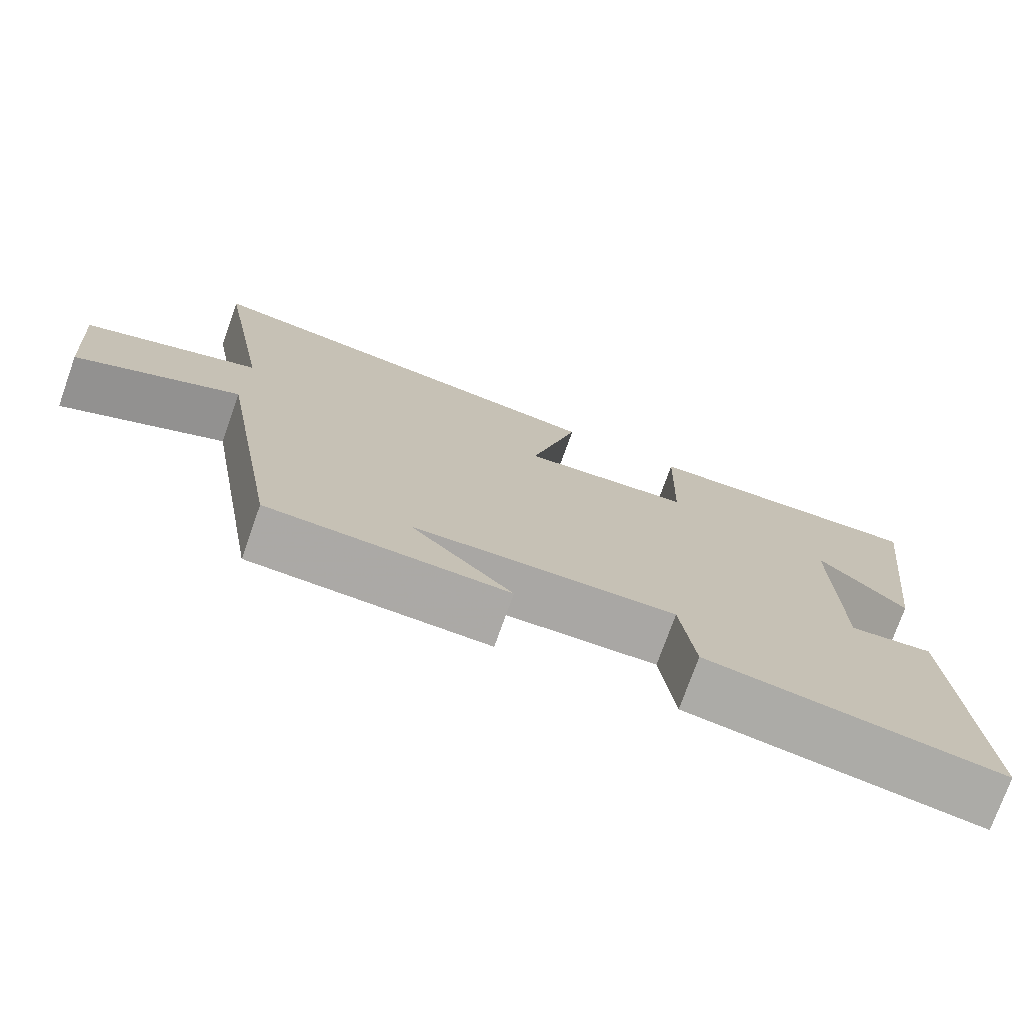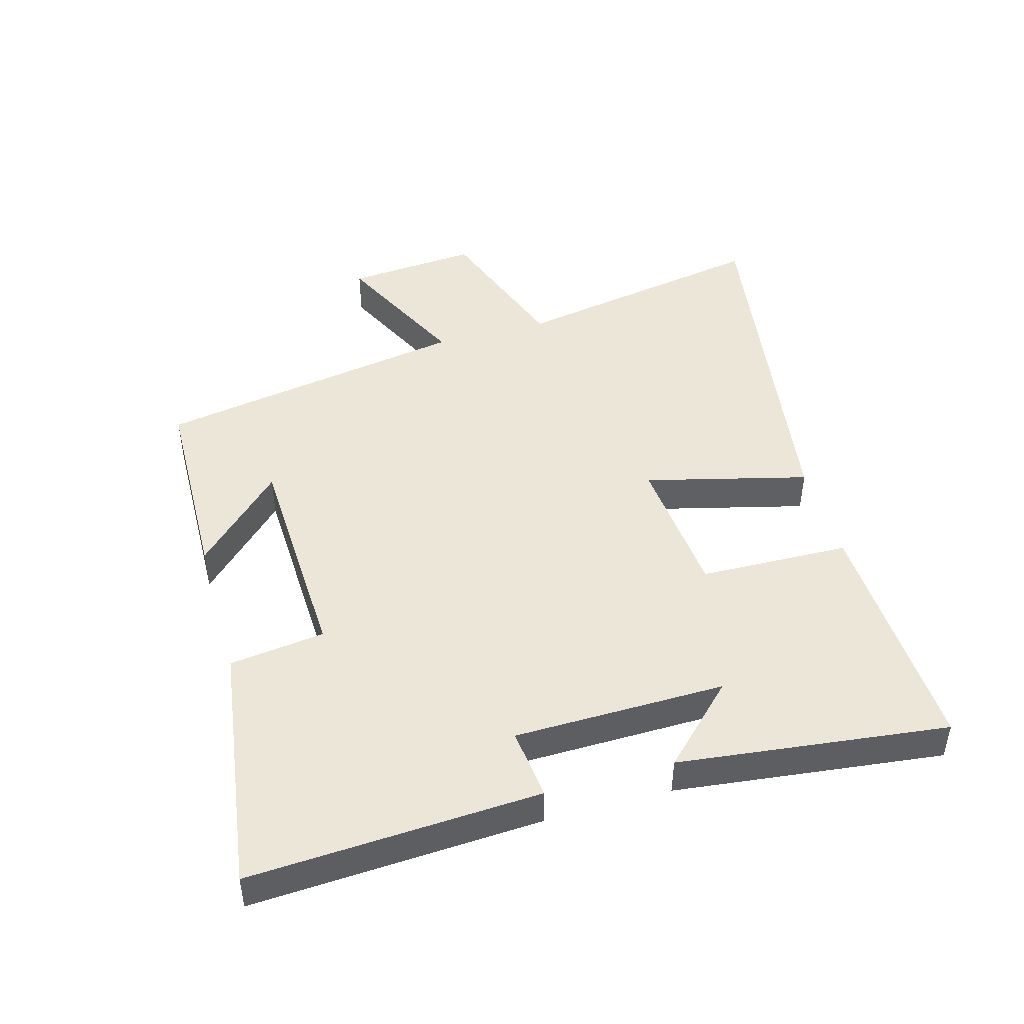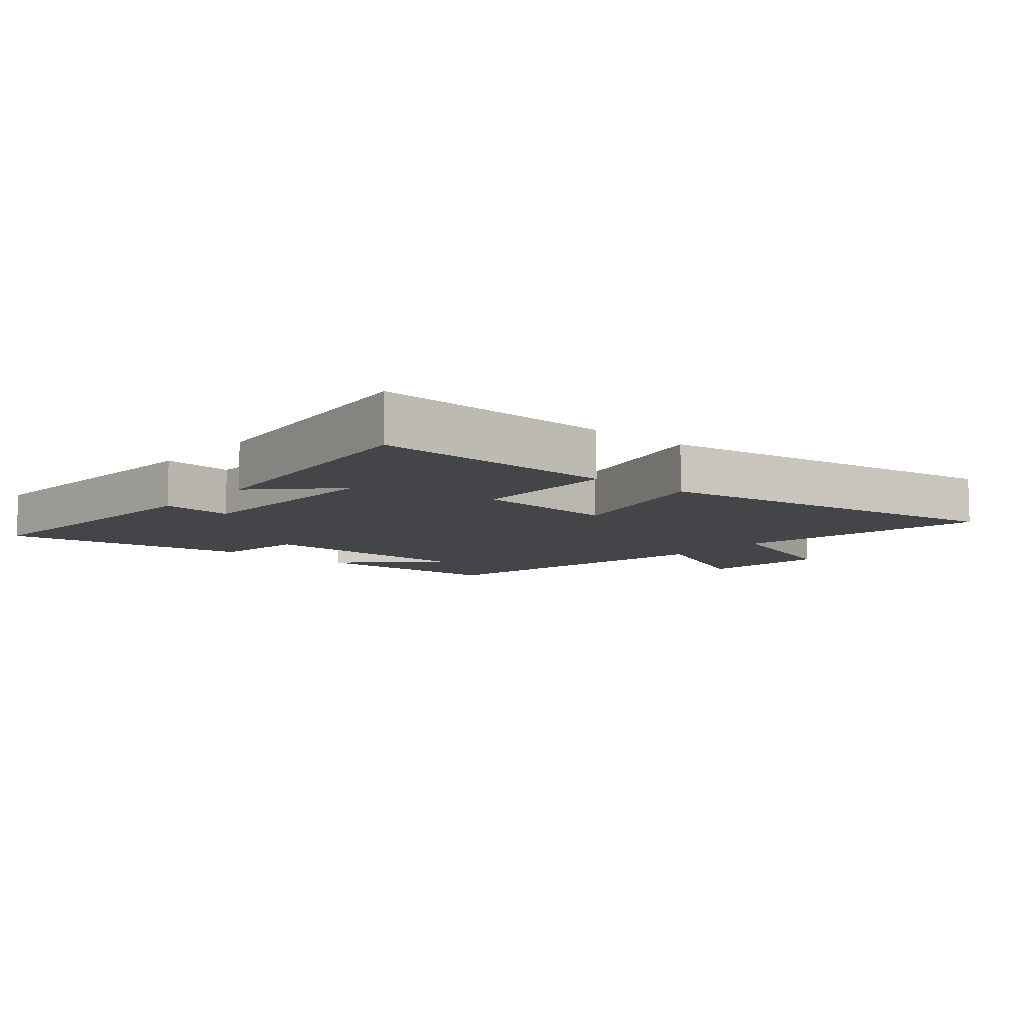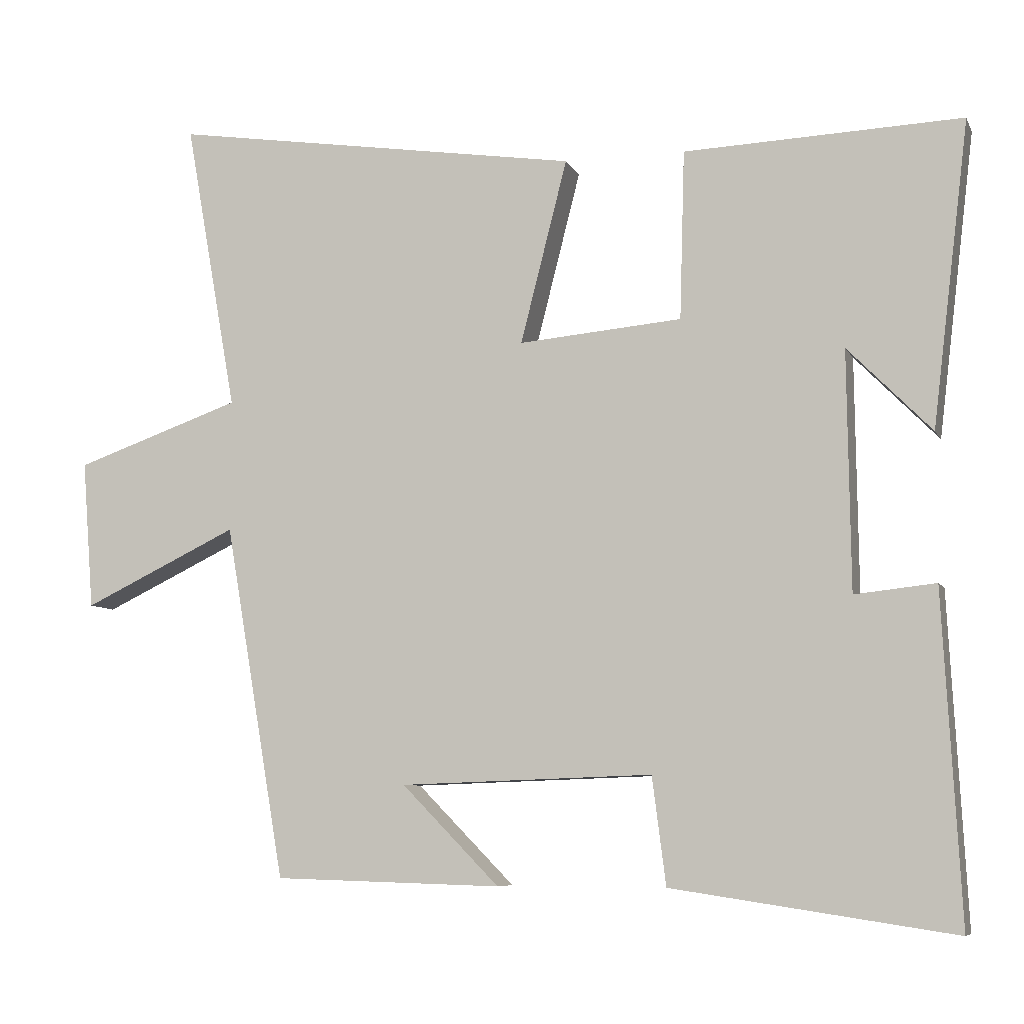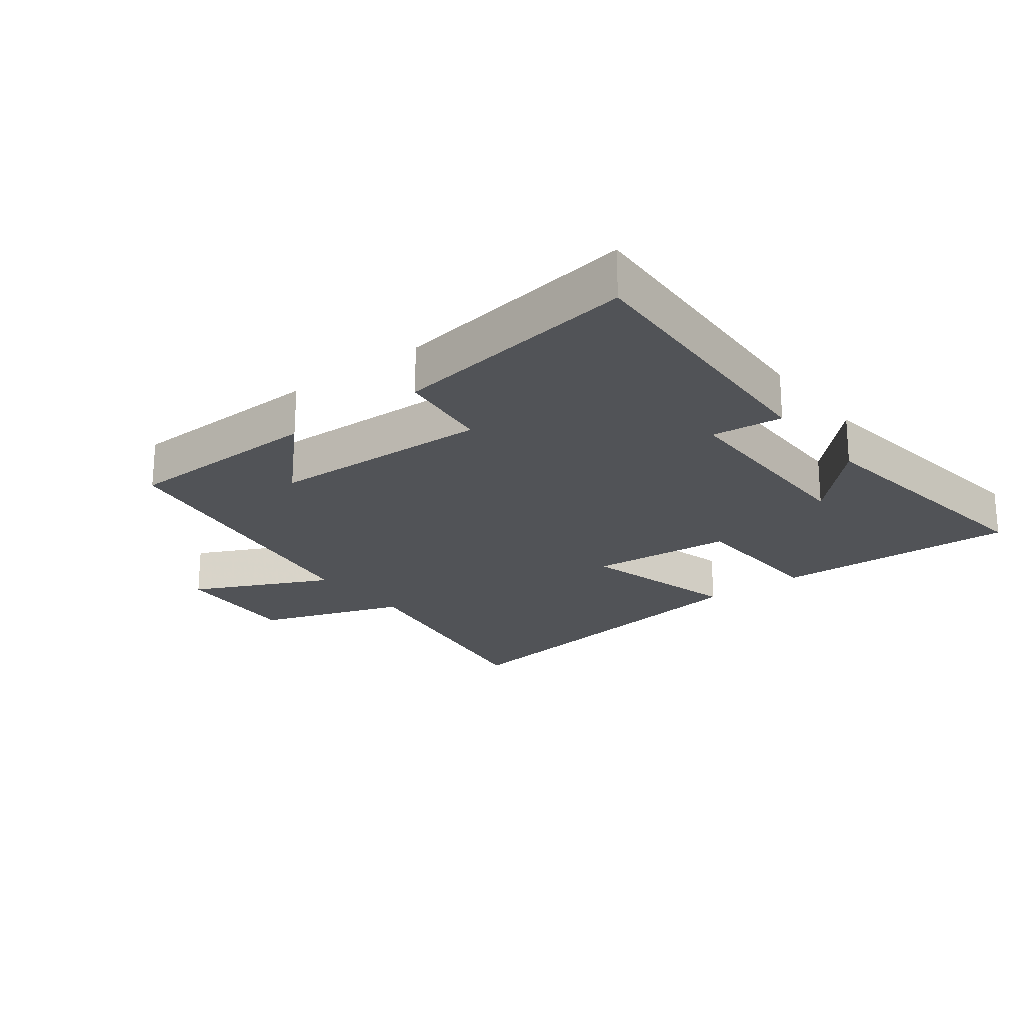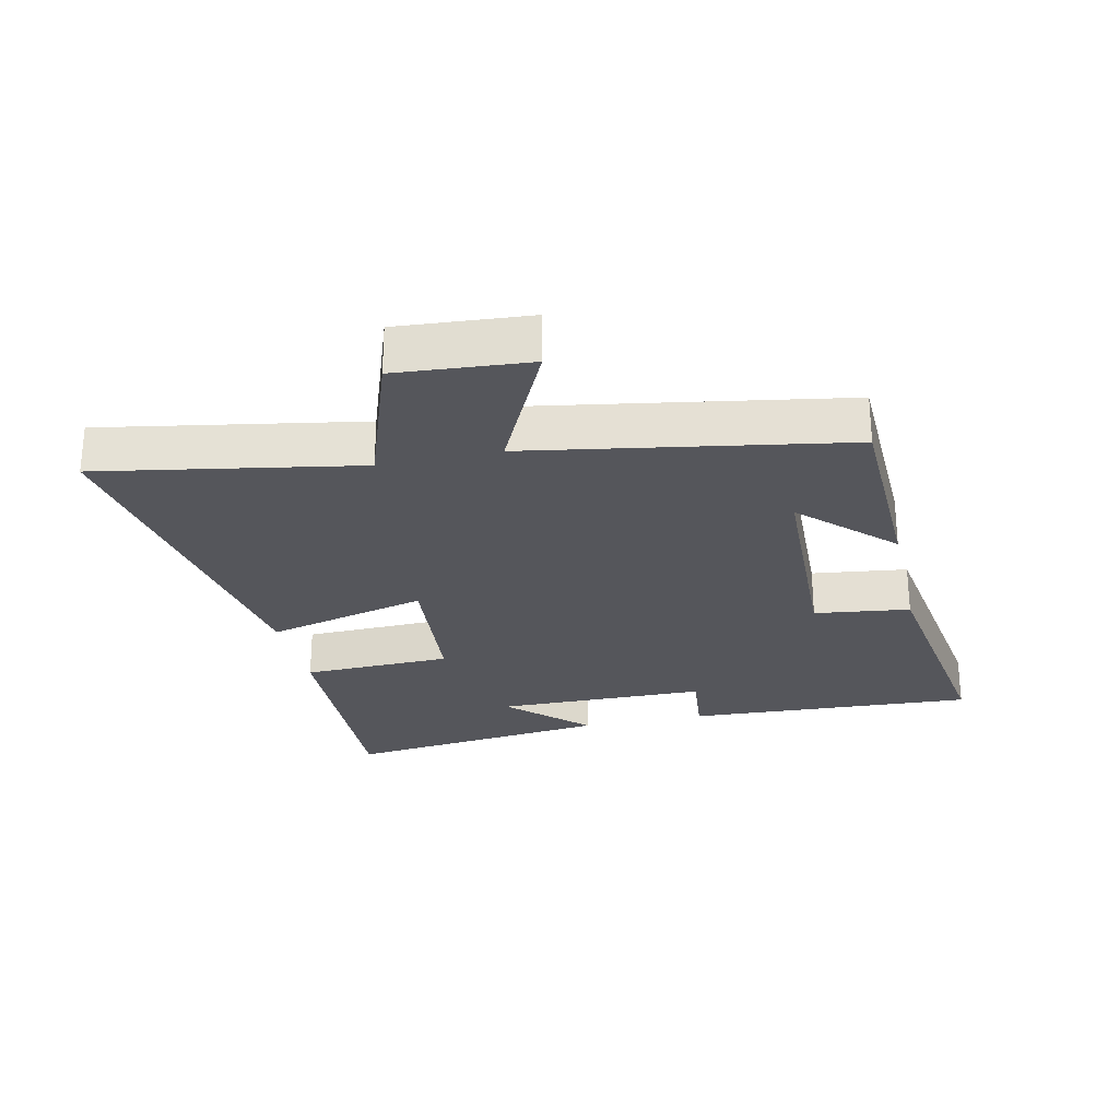
<metadata>
{"format":"obj","ext":"obj","renderer":"f3d","projection":"perspective","resolution":1024,"background":"white","views":[{"elev":-75.2,"azim":160.4,"up":"+Z"},{"elev":46.2,"azim":-105.9,"up":"+Y"},{"elev":-8.7,"azim":-40.4,"up":"+Y"},{"elev":-7.4,"azim":-163.3,"up":"+Z"},{"elev":-21.8,"azim":-142.3,"up":"+Y"},{"elev":-26.3,"azim":102.6,"up":"+Y"}]}
</metadata>
<code>
v -0.524 0.07 -0.558
v -0.5 0.07 -0.105
v -0.388 0.07 -0.117
v -0.384 0.07 0.213
v -0.5 0.07 0.095
v -0.551 0.07 0.515
v -0.167 0.07 0.5
v -0.16 0.07 0.266
v 0.066 0.07 0.246
v 0.001 0.07 0.5
v 0.572 0.07 0.587
v 0.5 0.07 0.184
v 0.731 0.07 0.103
v 0.715 0.07 -0.103
v 0.5 0.07 0
v 0.416 0.07 -0.491
v 0.1 0.07 -0.5
v 0.235 0.07 -0.363
v -0.115 0.07 -0.351
v -0.134 0.07 -0.5
v -0.524 0 -0.558
v -0.5 0 -0.105
v -0.388 0 -0.117
v -0.384 0 0.213
v -0.5 0 0.095
v -0.551 0 0.515
v -0.167 0 0.5
v -0.16 0 0.266
v 0.066 0 0.246
v 0.001 0 0.5
v 0.572 0 0.587
v 0.5 0 0.184
v 0.731 0 0.103
v 0.715 0 -0.103
v 0.5 0 0
v 0.416 0 -0.491
v 0.1 0 -0.5
v 0.235 0 -0.363
v -0.115 0 -0.351
v -0.134 0 -0.5
f 1 2 3
f 20 1 3
f 19 20 3
f 18 19 3 4
f 16 17 18
f 15 16 18 4
f 12 13 14 15
f 12 15 4
f 9 10 11 12
f 8 9 12 4
f 7 8 4
f 4 5 6 7
f 23 22 21
f 23 21 40
f 23 40 39
f 24 23 39 38
f 38 37 36
f 24 38 36 35
f 35 34 33 32
f 24 35 32
f 32 31 30 29
f 24 32 29 28
f 24 28 27
f 27 26 25 24
f 1 21 22 2
f 2 22 23 3
f 3 23 24 4
f 4 24 25 5
f 5 25 26 6
f 6 26 27 7
f 7 27 28 8
f 8 28 29 9
f 9 29 30 10
f 10 30 31 11
f 11 31 32 12
f 12 32 33 13
f 13 33 34 14
f 14 34 35 15
f 15 35 36 16
f 16 36 37 17
f 17 37 38 18
f 18 38 39 19
f 19 39 40 20
f 20 40 21 1

</code>
